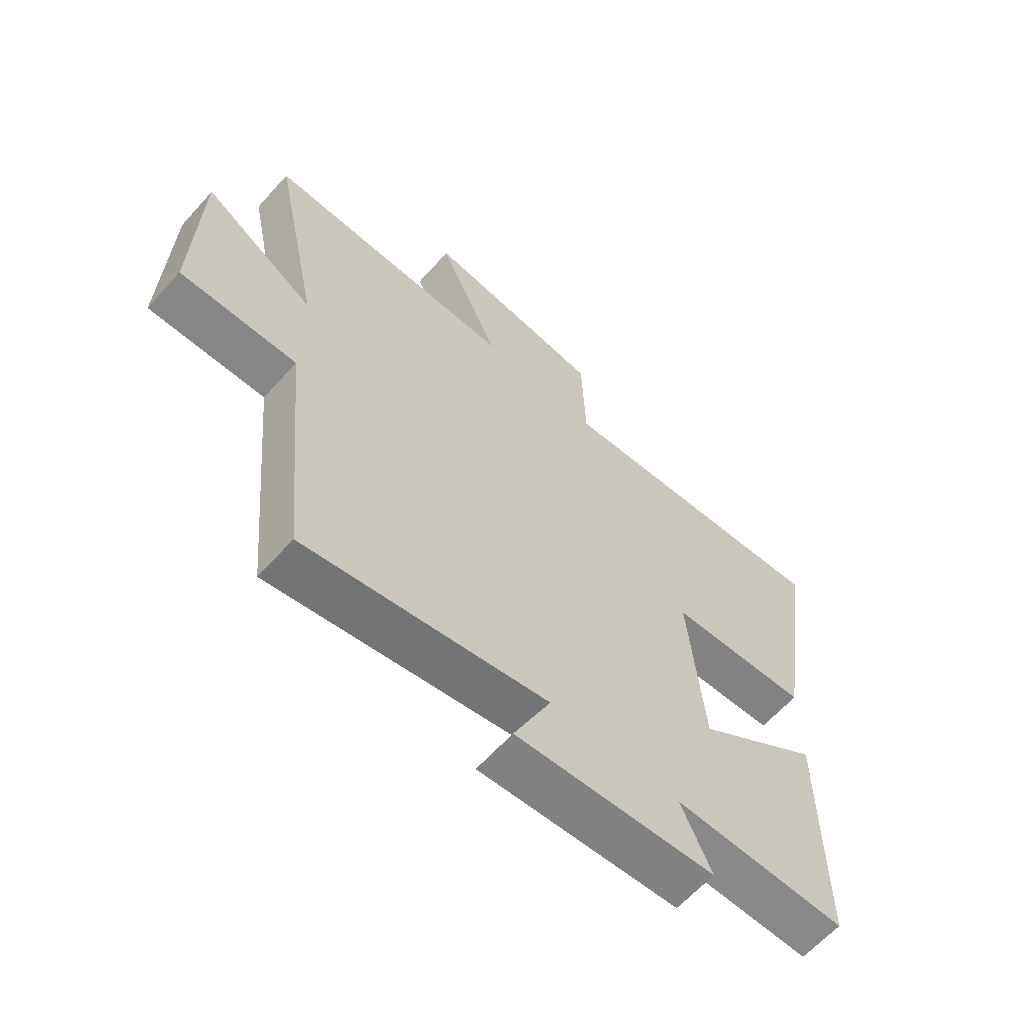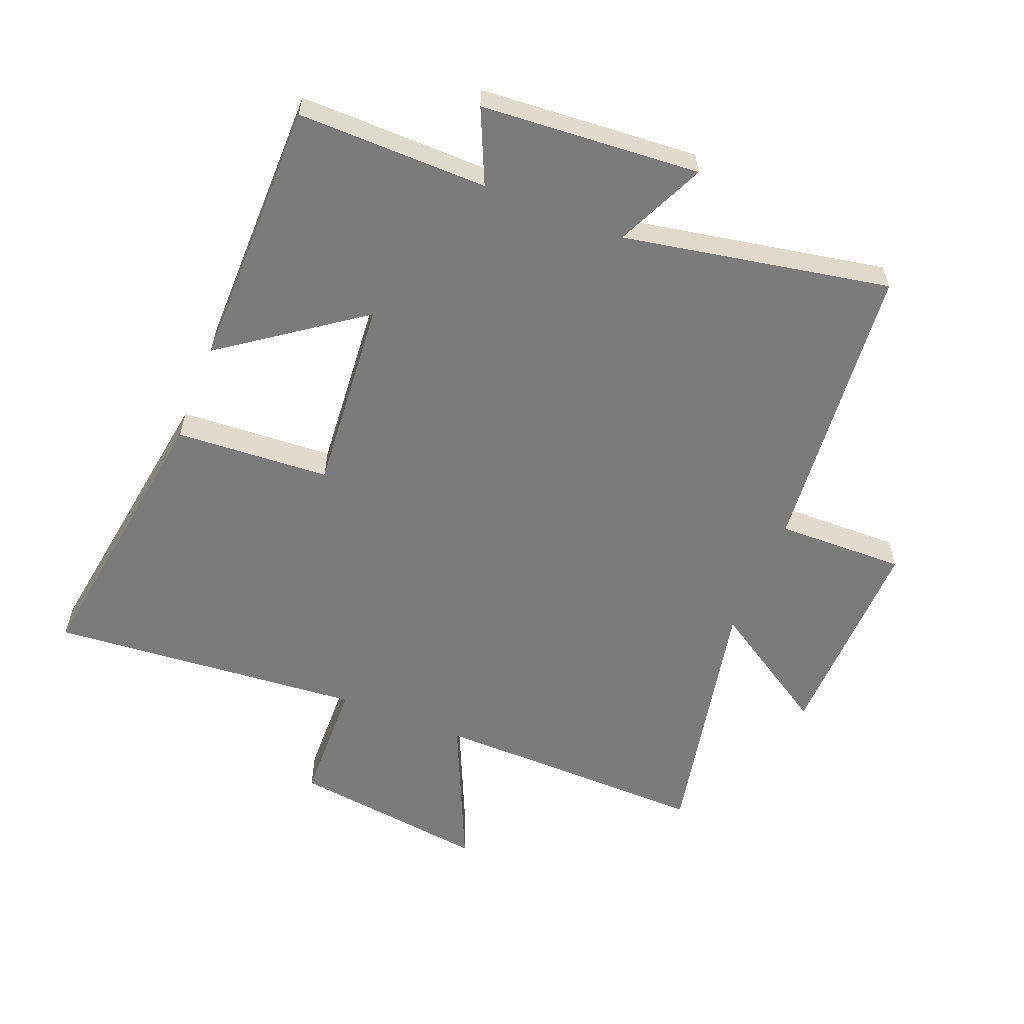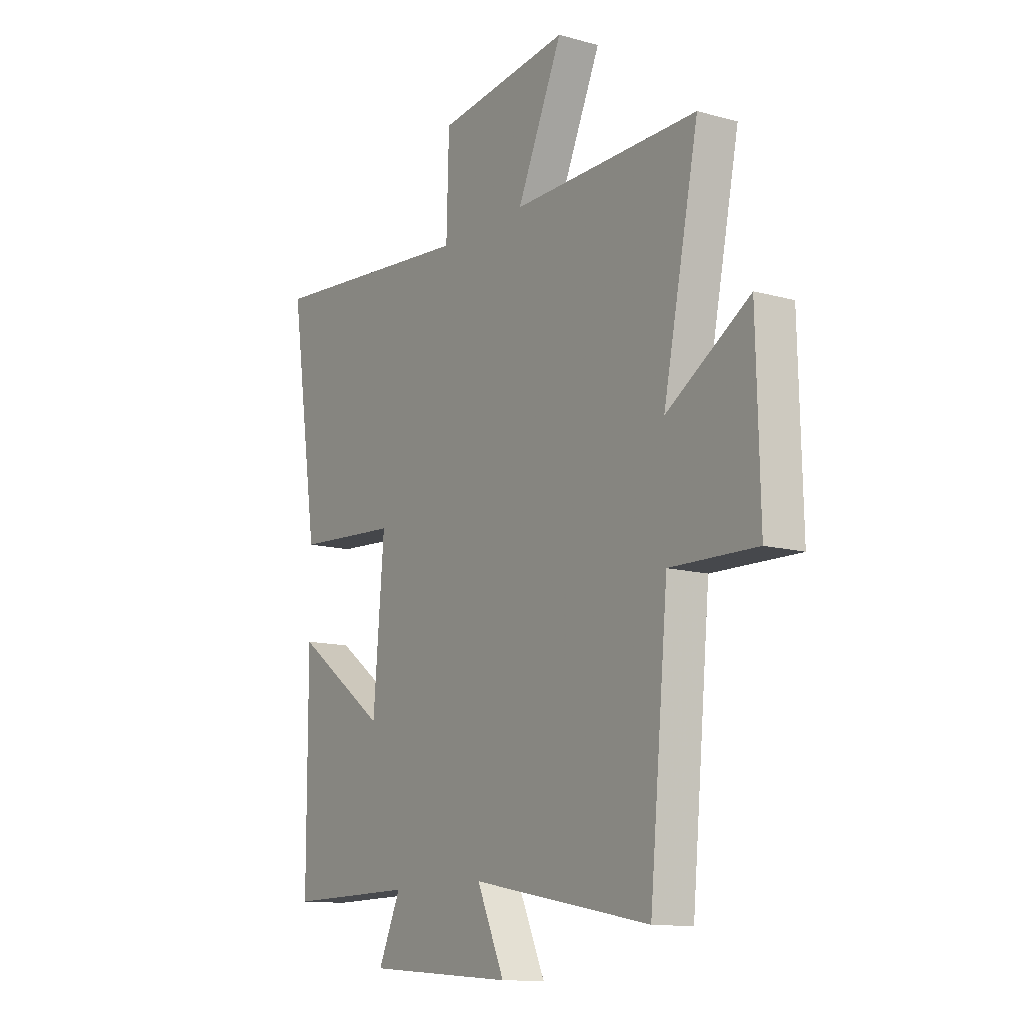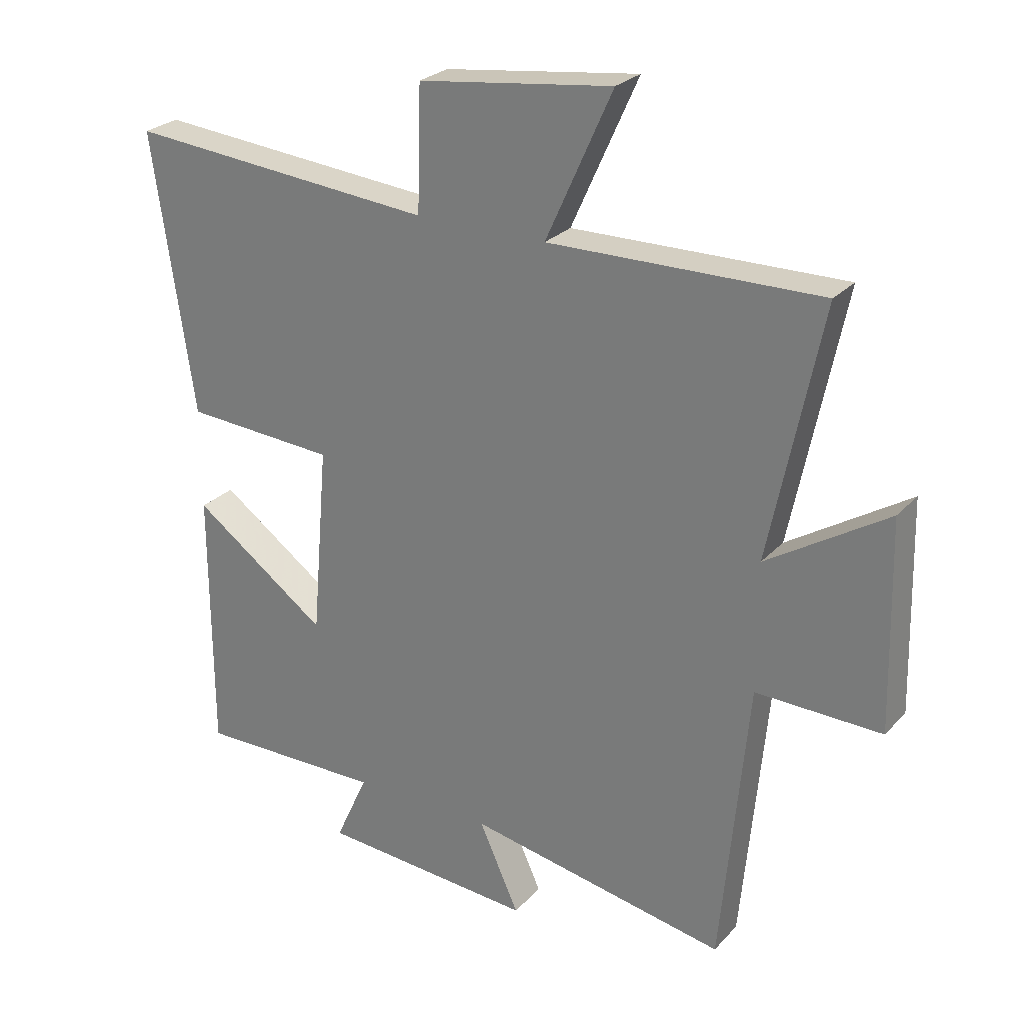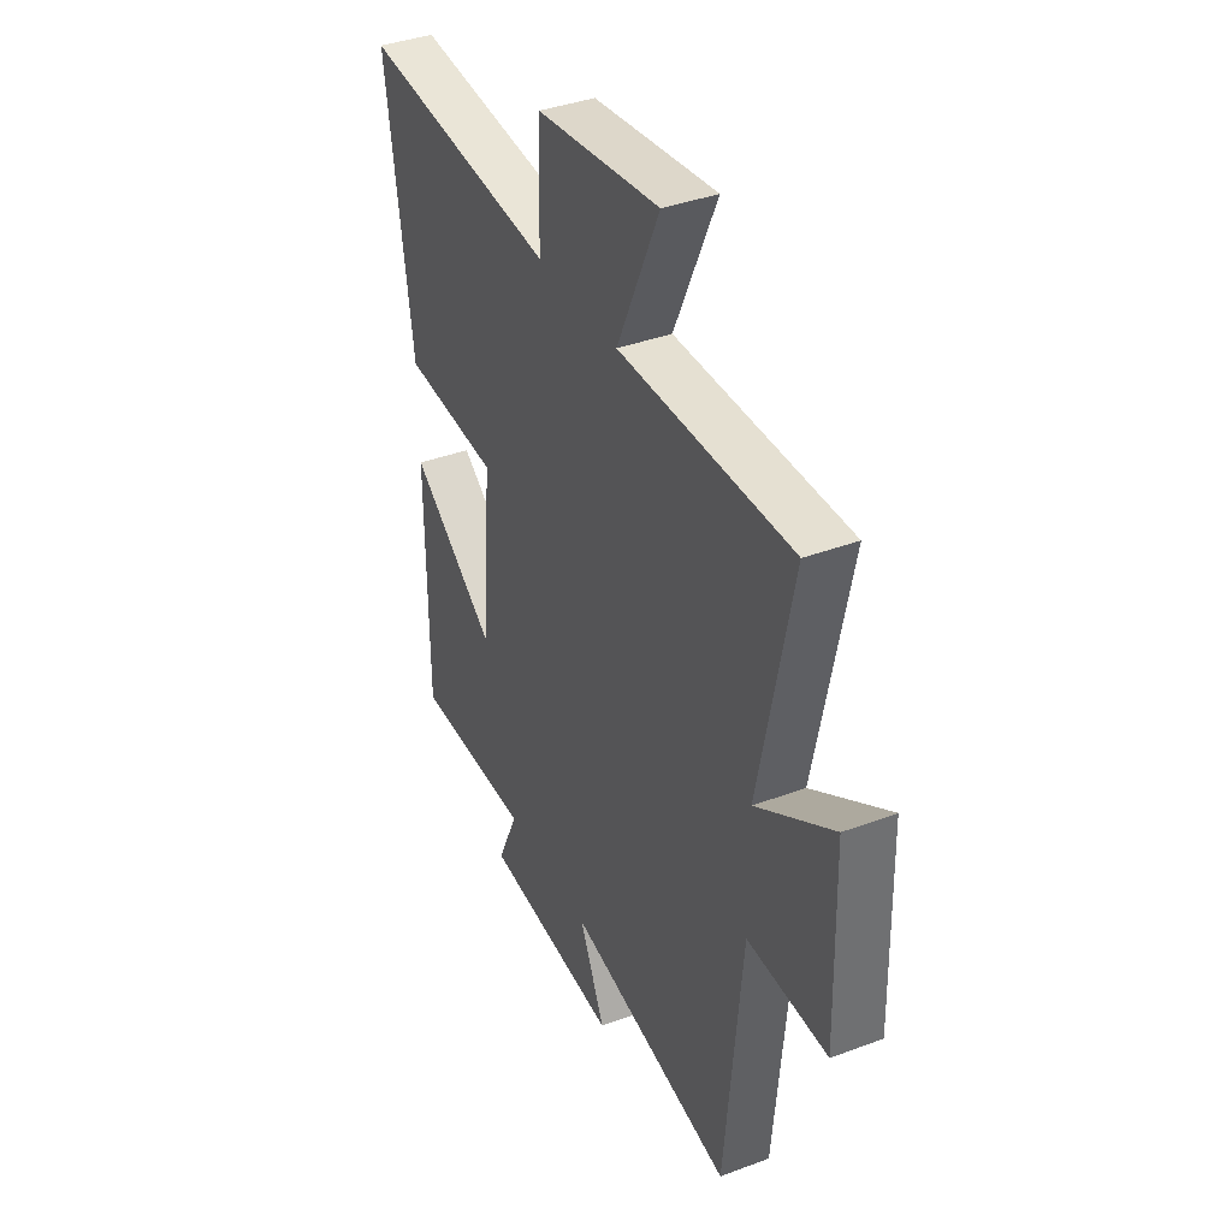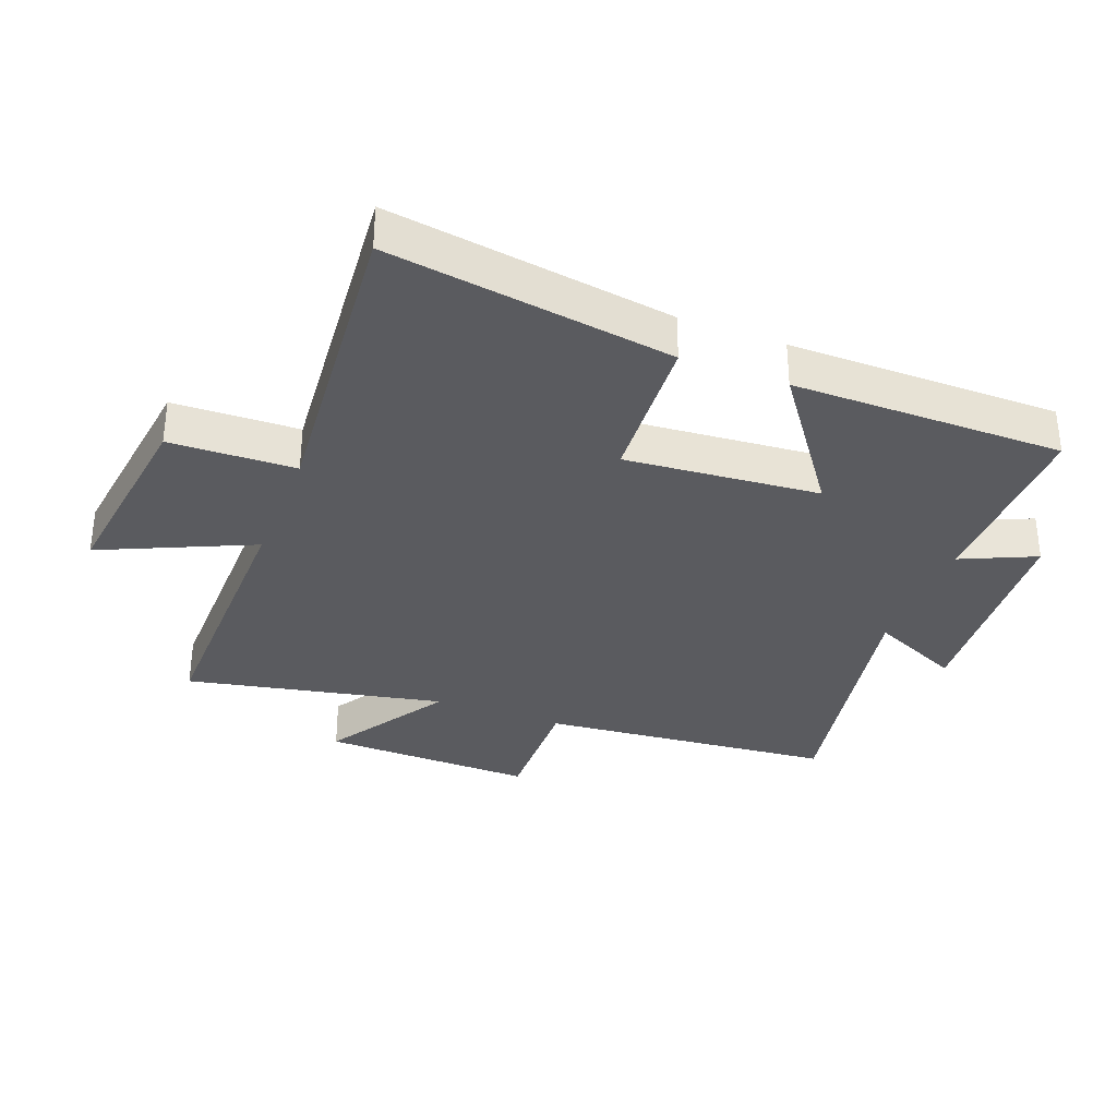
<metadata>
{"format":"obj","ext":"obj","renderer":"f3d","projection":"perspective","resolution":1024,"background":"white","views":[{"elev":-62.9,"azim":-41.8,"up":"+Z"},{"elev":-58.5,"azim":158.1,"up":"+Y"},{"elev":-12.5,"azim":-123.0,"up":"+Z"},{"elev":26.0,"azim":-147.9,"up":"+Z"},{"elev":38.5,"azim":-115.3,"up":"+Z"},{"elev":-33.3,"azim":69.0,"up":"+Y"}]}
</metadata>
<code>
v 0.499 0.07 -0.503
v 0.197 0.07 -0.5
v 0.25 0.07 -0.617
v -0.098 0.07 -0.643
v -0.033 0.07 -0.5
v -0.456 0.07 -0.58
v -0.5 0.07 -0.113
v -0.704 0.07 -0.118
v -0.696 0.07 0.22
v -0.5 0.07 0.097
v -0.584 0.07 0.506
v -0.144 0.07 0.5
v -0.252 0.07 0.739
v 0.062 0.07 0.699
v 0.068 0.07 0.5
v 0.567 0.07 0.544
v 0.5 0.07 0.093
v 0.255 0.07 0.077
v 0.281 0.07 -0.231
v 0.5 0.07 -0.073
v 0.499 0 -0.503
v 0.197 0 -0.5
v 0.25 0 -0.617
v -0.098 0 -0.643
v -0.033 0 -0.5
v -0.456 0 -0.58
v -0.5 0 -0.113
v -0.704 0 -0.118
v -0.696 0 0.22
v -0.5 0 0.097
v -0.584 0 0.506
v -0.144 0 0.5
v -0.252 0 0.739
v 0.062 0 0.699
v 0.068 0 0.5
v 0.567 0 0.544
v 0.5 0 0.093
v 0.255 0 0.077
v 0.281 0 -0.231
v 0.5 0 -0.073
f 19 20 1 2
f 18 19 2
f 15 16 17 18
f 15 18 2
f 12 13 14 15
f 12 15 2
f 10 11 12 2
f 7 8 9 10
f 5 6 7 10
f 5 10 2 3
f 3 4 5
f 22 21 40 39
f 22 39 38
f 38 37 36 35
f 22 38 35
f 35 34 33 32
f 22 35 32
f 22 32 31 30
f 30 29 28 27
f 30 27 26 25
f 23 22 30 25
f 25 24 23
f 1 21 22 2
f 2 22 23 3
f 3 23 24 4
f 4 24 25 5
f 5 25 26 6
f 6 26 27 7
f 7 27 28 8
f 8 28 29 9
f 9 29 30 10
f 10 30 31 11
f 11 31 32 12
f 12 32 33 13
f 13 33 34 14
f 14 34 35 15
f 15 35 36 16
f 16 36 37 17
f 17 37 38 18
f 18 38 39 19
f 19 39 40 20
f 20 40 21 1

</code>
